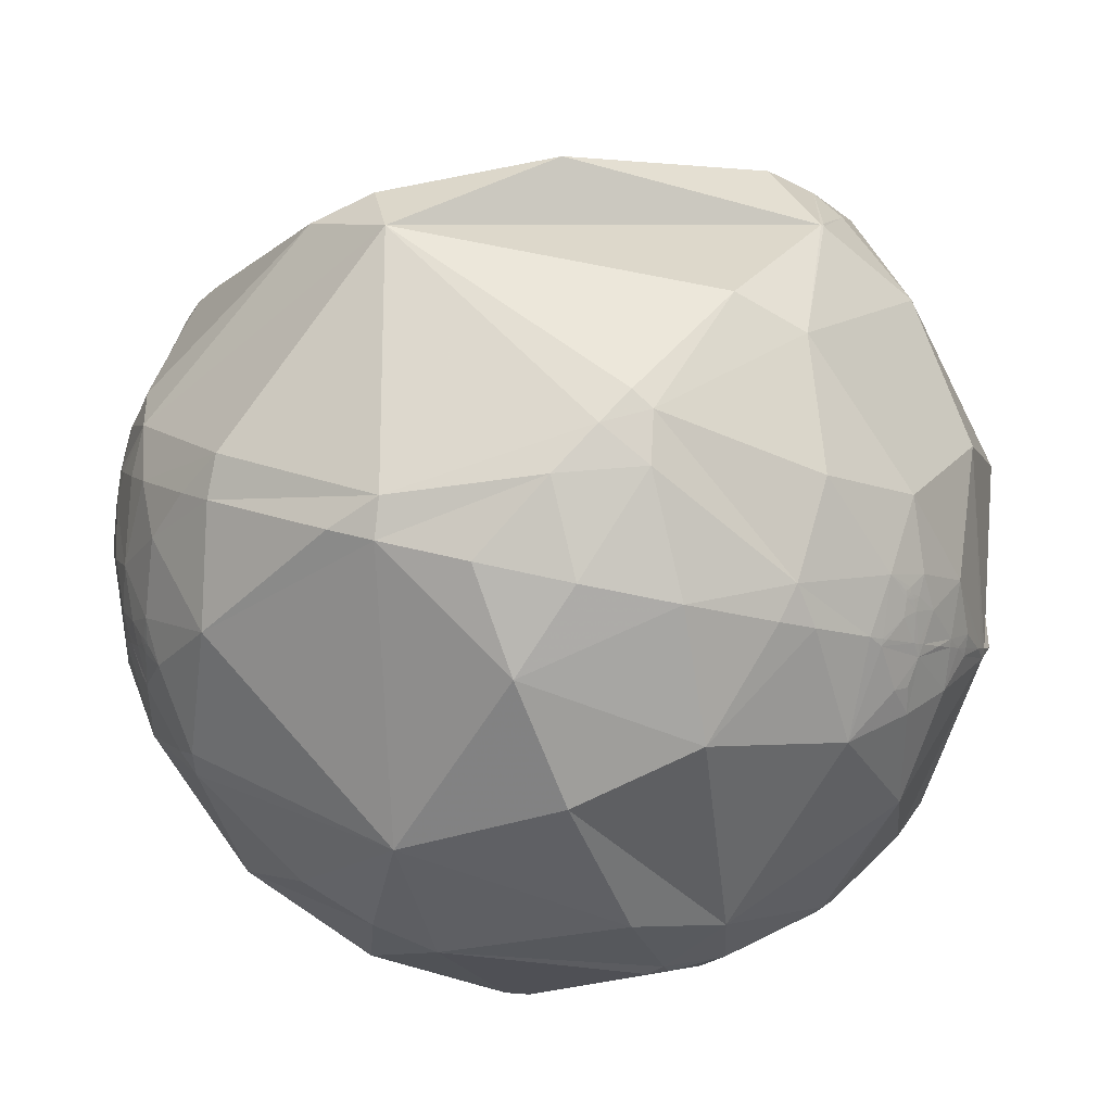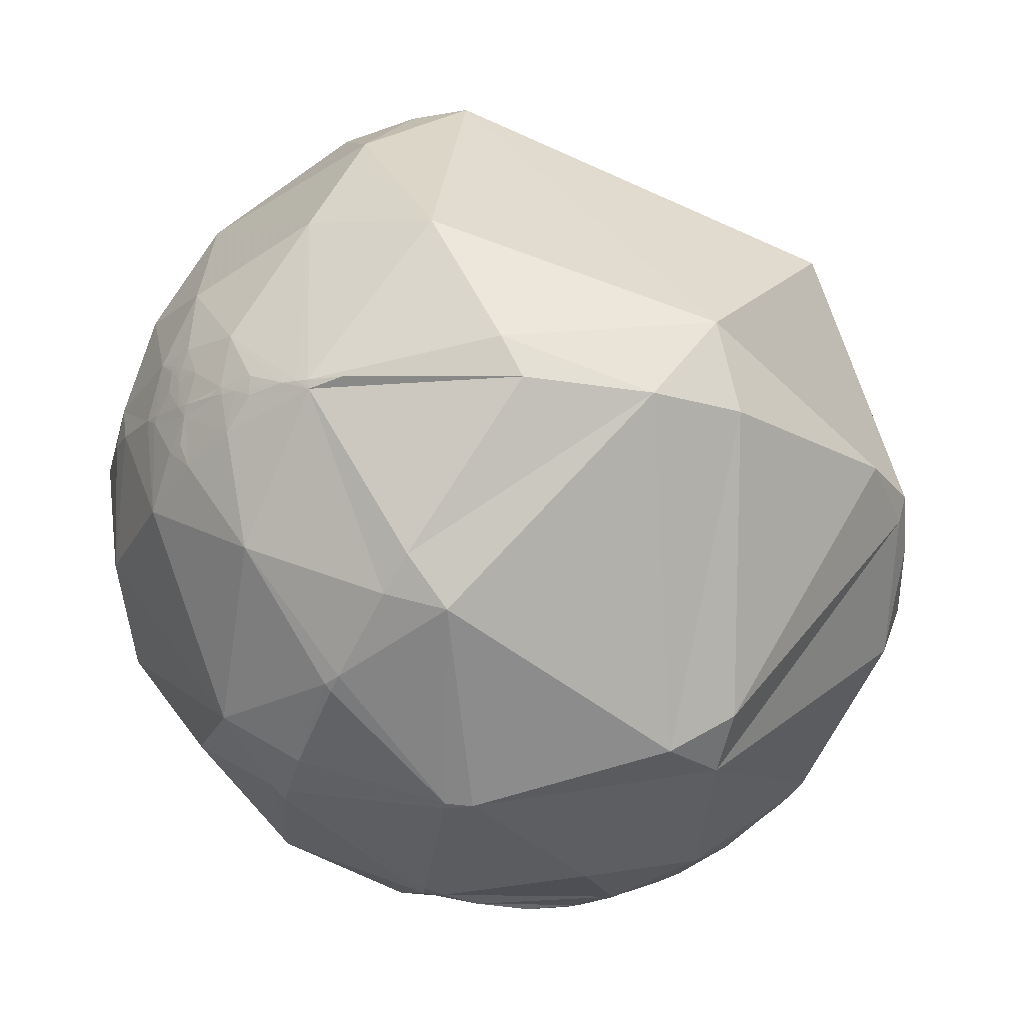
<metadata>
{"format":"obj","ext":"obj","renderer":"f3d","projection":"perspective","resolution":1024,"background":"white","views":[{"elev":-48.1,"azim":77.9,"up":"+Z"},{"elev":71.2,"azim":-124.4,"up":"+Y"}]}
</metadata>
<code>
v 0.04538 -0.999 -0.00602
v -0.3687 0.3262 -0.8704
v 0.5961 -0.2987 -0.7453
v 0.9163 0.3775 0.1337
v -0.5984 0.3106 0.7386
v 0.3673 -0.3158 0.8748
v -0.9241 -0.3557 -0.1396
v -0.04951 0.9988 0.002393
v -0.9243 -0.3555 -0.1389
v -0.924 -0.3559 -0.1396
v -0.9242 -0.3553 -0.1399
v -0.9244 -0.3552 -0.1392
v -0.0403 -0.8939 -0.4464
v 0.4757 0.571 -0.6691
v 0.3733 0.6282 -0.6827
v -0.9241 -0.3559 -0.139
v -0.9244 -0.3551 -0.1397
v -0.9241 -0.3557 -0.1394
v -0.9242 -0.3557 -0.1393
v -0.9242 -0.3556 -0.1395
v -0.9242 -0.3555 -0.1394
v -0.9239 -0.3555 -0.1412
v -0.9236 -0.3574 -0.1387
v -0.9218 -0.3614 -0.1404
v -0.9244 -0.3556 -0.138
v -0.9246 -0.3542 -0.1403
v -0.9248 -0.3528 -0.1424
v -0.926 -0.3501 -0.1415
v -0.9232 -0.36 -0.1342
v -0.9246 -0.3515 -0.1468
v -0.9129 -0.3798 -0.1498
v -0.9214 -0.3691 -0.1216
v -0.9249 -0.3564 -0.1322
v -0.9221 -0.3564 -0.1505
v -0.9293 -0.3472 -0.1256
v -0.9432 -0.3066 -0.1278
v -0.9285 -0.3326 -0.1649
v -0.9078 -0.3632 -0.2097
v -0.9058 -0.411 -0.1034
v 0.4115 0.6741 -0.6134
v -0.039 -0.8939 -0.4466
v 0.5393 0.6166 -0.5735
v 0.528 0.6275 -0.5723
v -0.3308 -0.836 -0.4378
v -0.5717 -0.7745 -0.2706
v -0.3395 -0.9158 -0.2147
v -0.957 -0.247 -0.1521
v -0.928 -0.3668 -0.06519
v 0.1884 -0.9092 -0.3713
v 0.4518 -0.809 -0.376
v 0.2496 -0.9646 -0.08548
v -0.03971 -0.8939 -0.4465
v -0.9005 -0.322 -0.2923
v -0.8775 -0.4143 -0.2417
v -0.03943 -0.894 -0.4464
v -0.4481 -0.8902 0.08226
v -0.1634 -0.7551 -0.635
v -0.9726 -0.1713 -0.1573
v 0.3627 0.6609 -0.657
v 0.3016 0.6771 -0.6713
v 0.5375 0.6208 -0.5706
v 0.5352 0.62 -0.5738
v 0.5045 0.6162 -0.6048
v 0.6288 0.3513 -0.6937
v 0.3047 0.5405 -0.7842
v 0.5489 0.6107 -0.5708
v -0.9448 -0.2724 -0.1822
v -0.953 -0.2121 -0.2163
v -0.96 -0.2698 -0.07514
v -0.9329 -0.2613 -0.248
v -0.9358 -0.1034 -0.3369
v -0.922 -0.2125 -0.3236
v -0.8099 -0.5024 -0.3028
v -0.8735 -0.4609 -0.1569
v -0.7574 -0.6504 -0.05766
v -0.8981 -0.1587 -0.4101
v -0.8982 0.1822 -0.4001
v -0.9907 0.0008978 -0.1361
v -0.63 0.4861 -0.6056
v -0.2925 0.6598 -0.6922
v 0.04821 0.7359 -0.6753
v 0.7663 0.3867 -0.5131
v 0.5896 0.5655 -0.5767
v 0.5406 0.6225 -0.5659
v 0.5357 0.6149 -0.5787
v 0.5019 0.6451 -0.5761
v 0.9122 0.3232 -0.2519
v 0.8402 -0.5413 -0.03375
v 0.6164 -0.4888 -0.6174
v -0.03541 -0.3314 -0.9428
v -0.5468 -0.5845 -0.5995
v 0.1626 -0.78 -0.6043
v -0.03298 -0.8536 -0.5199
v 0.02633 -0.8956 -0.4441
v -0.02723 -0.893 -0.4492
v -0.03513 -0.9011 -0.4321
v -0.07933 -0.9025 -0.4234
v -0.03802 -0.8952 -0.4441
v -0.04873 -0.895 -0.4434
v -0.03889 -0.8941 -0.4461
v -0.03939 -0.8939 -0.4465
v -0.03904 -0.8938 -0.4467
v -0.03784 -0.8937 -0.4471
v -0.04169 -0.8915 -0.4512
v -0.05785 -0.8845 -0.4629
v -0.04366 -0.9213 -0.3865
v -0.1519 -0.9299 -0.3349
v 0.0227 -0.9569 -0.2896
v -0.1357 -0.9879 -0.07507
v -0.1375 -0.8697 -0.4741
v -0.03869 -0.8938 -0.4468
v -0.03887 -0.8939 -0.4466
v -0.0382 -0.8883 -0.4577
v -0.02601 -0.8838 -0.4672
v -0.6033 -0.2901 -0.7429
v -0.6916 0.03034 -0.7217
v -0.1598 0.3978 -0.9035
v 0.3538 0.2252 -0.9078
v 0.794 0.0169 -0.6077
v 0.8589 0.00905 -0.5121
v 0.287 0.773 -0.5658
v -0.9186 -0.3947 0.01697
v -0.9186 -0.3949 0.01812
v -0.9188 -0.3944 0.0173
v -0.09248 -0.9054 0.4144
v 0.4817 0.7612 -0.4342
v 0.3562 0.8152 -0.4568
v -0.9184 -0.3952 0.01721
v -0.9183 -0.3955 0.01791
v -0.9187 -0.3945 0.01783
v -0.9184 -0.3951 0.01787
v -0.9184 -0.3952 0.01767
v -0.9185 -0.3951 0.01755
v -0.9185 -0.395 0.01776
v -0.9186 -0.3948 0.01754
v -0.9182 -0.3956 0.01957
v -0.9177 -0.3969 0.01697
v -0.9154 -0.4021 0.01947
v -0.9188 -0.3945 0.01581
v -0.9191 -0.3937 0.01832
v -0.9194 -0.3929 0.0206
v -0.921 -0.3891 0.01895
v -0.9171 -0.3984 0.01184
v -0.9192 -0.3931 0.02553
v -0.9045 -0.4252 0.03362
v -0.9141 -0.4056 -0.001961
v -0.9195 -0.3931 0.00885
v -0.9161 -0.3999 0.03064
v -0.926 -0.3776 -0.0004211
v -0.9438 -0.3304 -0.00709
v -0.9245 -0.3787 0.04389
v -0.8924 -0.4388 0.1056
v -0.8784 -0.4743 0.05916
v 0.4796 0.6933 -0.5379
v 0.3913 0.7604 -0.5184
v -0.09121 -0.9053 0.4148
v 0.5244 0.6358 -0.5664
v 0.5343 0.6311 -0.5623
v 0.533 0.6276 -0.5675
v -0.5517 -0.7676 0.3261
v -0.3485 -0.8452 0.4052
v -0.9625 -0.2711 0.004269
v 0.2326 -0.8877 0.3973
v -0.0919 -0.9054 0.4145
v -0.8598 -0.4519 0.238
v -0.824 -0.554 0.1185
v -0.09164 -0.9054 0.4145
v 0.0191 -0.7997 0.6001
v -0.1635 -0.775 0.6105
v -0.9823 -0.1866 -0.01839
v 0.3166 0.8166 -0.4827
v 0.2245 0.8981 -0.3782
v 0.554 0.6527 -0.5169
v -0.881 -0.4727 -0.02191
v -0.9482 -0.3138 0.05012
v -0.9653 -0.2512 0.07175
v -0.9326 -0.3337 0.1371
v -0.9725 -0.1436 0.1835
v -0.9056 -0.3364 0.2581
v -0.7216 -0.6097 0.328
v -0.6799 -0.7147 0.1641
v -0.7975 -0.3941 0.4568
v -0.9025 0.4278 -0.04886
v -0.3514 0.8455 -0.4021
v 0.6086 0.7814 -0.1381
v 0.6784 0.6018 -0.4215
v 0.5491 0.6221 -0.5581
v 0.5243 0.6472 -0.5534
v 0.1383 -0.3531 0.9253
v -0.4688 -0.651 0.597
v -0.09006 -0.8653 0.4931
v -0.02683 -0.9083 0.4174
v -0.09747 -0.9344 0.3427
v -0.0798 -0.9048 0.4182
v -0.0877 -0.9131 0.3982
v -0.1306 -0.9129 0.3867
v -0.1007 -0.9063 0.4104
v -0.09031 -0.9068 0.4118
v -0.09112 -0.9056 0.4142
v -0.09159 -0.9054 0.4146
v -0.09125 -0.9053 0.4148
v -0.09009 -0.9052 0.4153
v -0.09375 -0.9029 0.4194
v -0.109 -0.8957 0.4312
v -0.21 -0.9334 0.291
v -0.02942 -0.9772 0.2104
v -0.2105 -0.9689 0.1301
v -0.177 -0.88 0.4407
v -0.09046 -0.8999 0.4267
v -0.09091 -0.9053 0.4149
v -0.09109 -0.9054 0.4147
v -0.07929 -0.8956 0.4377
v -0.537 -0.3956 0.7451
v -0.7637 0.004437 0.6456
v -0.1457 0.8772 0.4575
v 0.8514 0.3933 0.347
v 0.01502 -0.9966 -0.08058
v -0.03816 -0.9771 -0.2094
v -0.08397 -0.9442 -0.3184
v -0.1015 -0.9276 -0.3596
v -0.112 -0.9164 -0.3844
v -0.1403 -0.8819 -0.45
v -0.15 -0.8686 -0.4723
v -0.2034 -0.7789 -0.5933
v -0.223 -0.738 -0.6369
v -0.3086 -0.4856 -0.8179
v -0.342 -0.3254 -0.8816
v -0.3622 -0.1812 -0.9143
v -0.3724 0.2796 -0.885
v -0.6925 0.085 -0.7164
v -0.7264 0.05116 -0.6854
v -0.7799 -0.008241 -0.6259
v -0.8455 -0.09715 -0.525
v -0.8851 -0.1681 -0.434
v -0.8895 -0.1777 -0.4209
v -0.8952 -0.1909 -0.4027
v -0.9028 -0.2103 -0.3752
v -0.9157 -0.2521 -0.3129
v -0.922 -0.2832 -0.264
v -0.9243 -0.302 -0.2332
v -0.9254 -0.3376 -0.1721
v -0.9251 -0.3436 -0.1615
v -0.925 -0.3462 -0.1567
v -0.9245 -0.3516 -0.1469
v -0.9245 -0.3518 -0.1466
v -0.9245 -0.3523 -0.1457
v -0.9243 -0.3545 -0.1416
v -0.9242 -0.355 -0.1408
v -0.9242 -0.3554 -0.1401
v -0.9241 -0.3555 -0.1398
v -0.924 -0.3559 -0.1396
v -0.924 -0.3559 -0.1396
v -0.924 -0.356 -0.1396
v -0.9237 -0.3568 -0.1396
v -0.9228 -0.3591 -0.1395
v -0.922 -0.3612 -0.1394
v -0.9218 -0.3619 -0.1393
v -0.9163 -0.3756 -0.1387
v -0.9113 -0.3878 -0.1381
v -0.8872 -0.441 -0.1353
v -0.8759 -0.4635 -0.1339
v -0.8465 -0.5163 -0.1303
v -0.7771 -0.6175 -0.1214
v -0.7162 -0.6886 -0.1134
v -0.5165 -0.8519 -0.0863
v -0.3979 -0.9148 -0.06975
v -0.2041 -0.978 -0.04223
v -0.1511 -0.9879 -0.0346
v -0.1196 -0.9924 -0.03006
v 0.1054 -0.991 -0.08301
v 0.1673 -0.9723 -0.163
v 0.2211 -0.947 -0.2329
v 0.331 -0.8648 -0.3775
v 0.3799 -0.8122 -0.4427
v 0.5183 -0.5768 -0.6315
v 0.5518 -0.484 -0.6791
v 0.7543 -0.175 -0.6327
v 0.8311 -0.09523 -0.548
v 0.8754 -0.03797 -0.4819
v 0.9619 0.1589 -0.2227
v 0.9135 0.3844 0.1334
v 0.777 0.6186 0.1162
v 0.4034 0.9126 0.06592
v 0.05635 0.9983 0.01743
v -0.2244 0.9478 0.2268
v -0.3428 0.8582 0.3821
v -0.5445 0.5206 0.6577
v 0.1026 -0.1577 0.9821
v 0.2758 -0.2624 0.9247
v 0.9107 0.3856 0.1483
v 0.8406 0.4583 0.2886
v 0.7655 0.5072 0.396
v -0.05144 0.5474 0.8353
v 0.9101 0.2734 0.3114
v 0.6155 -0.0931 -0.7826
v 0.6071 0.1224 -0.7851
v 0.5721 0.3261 -0.7526
v 0.5496 0.4083 -0.7288
v 0.5022 0.539 -0.6762
v 0.4881 0.571 -0.6601
v 0.4829 0.5822 -0.6541
v 0.446 0.6539 -0.6111
v 0.439 0.6662 -0.6029
v 0.4307 0.6801 -0.5932
v 0.4 0.728 -0.5568
v 0.3747 0.7631 -0.5265
v 0.3531 0.7904 -0.5005
v 0.3308 0.8163 -0.4736
v 0.2809 0.8664 -0.4127
v 0.2605 0.8842 -0.3877
v 0.2447 0.897 -0.3682
v 0.1952 0.9315 -0.3069
v 0.1622 -0.9867 0.01058
v 0.2511 -0.9677 0.02334
v 0.7214 -0.6862 0.09307
v 0.8171 -0.5664 0.108
v 0.9711 -0.1974 0.1343
v 0.08487 -0.9921 0.0929
v 0.1927 -0.9086 0.3706
v 0.2042 -0.8931 0.401
v 0.2114 -0.8824 0.4202
v 0.2289 -0.8541 0.467
v 0.3503 -0.461 0.8154
v -0.9241 -0.3557 -0.1394
v -0.9241 -0.3559 -0.1391
v -0.9241 -0.356 -0.139
v -0.9241 -0.3563 -0.1383
v -0.924 -0.3573 -0.1365
v -0.9238 -0.3589 -0.1335
v -0.9234 -0.3621 -0.1275
v -0.923 -0.3647 -0.1224
v -0.9224 -0.3689 -0.1144
v -0.919 -0.3857 -0.08143
v -0.9149 -0.4003 -0.05185
v -0.9067 -0.4217 -0.006676
v -0.9002 -0.4349 0.02255
v -0.895 -0.444 0.04334
v -0.8848 -0.4592 0.07915
v -0.875 -0.4716 0.1094
v -0.8463 -0.4999 0.1843
v -0.7975 -0.5325 0.2838
v -0.7474 -0.5547 0.3656
v -0.5772 -0.5874 0.5673
v -0.4912 -0.5887 0.642
v -0.1791 -0.5421 0.821
v 0.07555 -0.4586 0.8854
v 0.1205 -0.44 0.8899
v 0.1533 -0.4257 0.8918
v 0.2176 -0.3958 0.8922
v -0.9242 -0.3556 -0.1395
v -0.9242 -0.3556 -0.1395
v -0.9242 -0.3555 -0.1394
v -0.9242 -0.3555 -0.1393
v -0.9242 -0.3555 -0.1393
v -0.9243 -0.3554 -0.1391
v -0.9244 -0.3553 -0.1389
v -0.9245 -0.3552 -0.1387
v -0.9246 -0.355 -0.1384
v -0.9254 -0.3537 -0.1361
v -0.9288 -0.3484 -0.1265
v -0.9291 -0.3479 -0.1255
v -0.9294 -0.3475 -0.1248
v -0.9374 -0.3336 -0.1001
v -0.9459 -0.3168 -0.07046
v -0.953 -0.3 -0.04163
v -0.962 -0.2728 0.003939
v -0.9623 -0.272 0.005264
v -0.9629 -0.2697 0.009079
v -0.969 -0.2405 0.05656
v -0.9724 -0.1883 0.138
v -0.9705 -0.1606 0.1797
v -0.9699 -0.1549 0.1881
v -0.9695 -0.1519 0.1926
v -0.9666 -0.1343 0.2183
v -0.8439 0.1021 0.5267
v -0.6936 0.2437 0.6778
v -0.6348 0.4714 -0.6122
v -0.6435 0.4758 -0.5997
v -0.6706 0.489 -0.5578
v -0.827 0.5465 -0.1319
v -0.8416 0.5389 0.03506
v -0.647 0.3481 0.6784
v -0.3546 0.449 -0.8202
v -0.3123 0.6528 -0.6901
v -0.3019 0.6877 -0.6603
v -0.242 0.8352 -0.4938
v -0.2105 0.8878 -0.4092
v -0.3313 0.3048 -0.8929
v -0.1295 0.1856 -0.9741
v 0.195 -0.0194 -0.9806
v 0.4315 -0.1796 -0.884
f 117 80 81
f 226 225 91
f 220 221 97 106
f 204 209 212
f 54 74 38
f 1 217 270
f 259 260 39
f 219 220 106 108
f 104 99 105
f 388 2 383 117
f 217 218 108 271 270
f 275 274 92
f 389 388 117
f 221 222 110 97
f 218 219 108
f 222 223 110
f 293 292 215
f 329 330 33
f 223 224 57 110
f 247 248 26 27
f 224 225 57
f 225 226 90 57
f 289 288 189
f 298 297 118 65
f 349 348 322 323
f 226 227 90
f 303 302 40
f 290 4 281
f 227 228 90
f 228 229 388 389 90
f 229 2 388
f 124 130 140
f 41 102 111
f 341 342 182 165
f 342 341 180
f 2 229 116 230
f 229 228 116
f 290 291 216
f 224 223 44
f 99 97 105
f 4 294 317
f 272 271 108 49
f 282 281 87 185
f 228 227 115 116
f 6 289 189 349
f 8 312 172 387
f 227 226 91 115
f 129 123 131
f 3 391 295
f 136 129 137
f 16 25 9
f 299 300 83 64
f 371 370 176 177
f 49 108 94
f 277 3 295 119
f 225 224 44 91
f 125 200 201
f 182 213 214
f 270 271 51
f 368 367 175 176
f 223 222 107 44
f 173 186 83
f 278 279 88 89
f 222 221 107
f 75 56 181
f 16 19 18
f 221 220 107
f 297 298 64
f 329 328 29
f 220 219 107
f 219 218 109 107
f 293 5 288
f 149 142 151
f 133 128 132
f 66 84 187
f 218 217 109
f 217 1 269 109
f 275 276 89
f 21 11 20
f 391 3 276 90
f 389 390 90
f 132 131 134
f 265 266 56
f 390 391 90
f 346 345 190 169
f 128 135 122
f 377 378 79
f 391 390 118 296 295
f 283 282 185
f 382 5 287
f 232 231 116
f 202 211 199
f 344 345 189 213
f 294 6 323 316 317
f 137 138 136
f 367 366 150 175
f 346 347 189
f 1 313 318
f 390 389 117 118
f 384 385 80
f 382 381 183 375 376
f 276 275 92 90
f 274 273 49 92
f 146 149 48
f 167 199 211
f 143 137 139
f 273 272 49
f 1 270 51 313
f 245 244 34 24
f 271 272 51
f 13 99 104
f 201 200 156
f 289 6 294 216
f 94 96 95
f 11 7 20
f 196 205 193
f 272 273 50 51
f 203 202 194
f 360 361 35
f 273 274 50
f 133 135 128
f 5 293 215 287
f 368 369 170 162
f 203 125 202
f 214 213 189
f 274 275 89 50
f 276 3 277 89
f 239 238 53
f 4 290 216 294
f 292 293 288 289 216
f 308 307 171
f 348 349 189
f 291 292 216
f 200 167 211
f 361 362 35
f 292 291 282 283 215
f 291 290 281 282
f 30 27 28
f 288 5 376 214 189
f 139 140 142
f 4 317 88 280
f 317 316 88
f 42 61 66
f 312 8 284
f 316 315 88
f 315 314 51 88
f 95 96 98
f 314 313 51
f 313 314 163 319 318
f 314 315 163
f 261 262 75 174
f 315 316 323 322 163
f 107 109 46
f 277 278 89
f 306 307 155
f 279 280 88
f 373 372 179 182
f 205 208 161
f 4 280 87 281
f 113 114 95
f 280 279 120 87
f 279 278 120
f 312 311 172
f 342 343 182
f 278 277 119 120
f 334 333 39 174
f 6 349 323
f 344 343 190
f 348 347 168 321 322
f 385 384 79 184
f 253 252 10
f 347 346 169 168
f 345 344 190
f 244 243 34
f 343 342 180 190
f 250 249 22 10
f 341 340 166 180
f 193 195 196
f 380 381 286 285 184
f 340 339 166
f 235 236 76
f 339 338 153 166
f 36 47 67
f 286 287 215
f 338 337 153
f 13 104 103
f 337 336 174 153
f 309 310 126 127
f 336 335 174
f 335 334 174
f 331 330 32
f 333 332 32 39
f 154 173 188
f 151 177 175
f 332 331 32
f 330 329 29 32
f 46 45 44
f 328 327 23 29
f 327 326 23
f 360 359 33
f 267 268 207 56
f 326 325 252 253 23
f 362 363 36 35
f 242 243 37
f 335 336 145 146
f 325 324 251 252
f 96 99 98
f 324 7 251
f 351 350 18 19
f 259 258 31
f 7 324 18
f 118 117 65
f 324 325 16 18
f 30 28 37
f 325 326 16
f 326 327 25 16
f 27 26 28
f 283 284 215
f 327 328 25
f 142 144 151
f 300 299 14
f 328 329 33 25
f 330 331 361 360 33
f 38 53 54
f 331 332 48 362 361
f 332 333 48
f 194 195 192
f 82 87 120
f 333 334 48
f 334 335 146 48
f 122 139 128
f 336 337 145
f 269 1 318 206
f 337 338 152 145
f 338 339 152
f 11 17 26
f 339 340 165 152
f 234 233 116 115
f 340 341 165
f 343 344 213 182
f 345 346 189
f 347 348 189
f 253 254 23
f 55 13 52
f 302 301 14 40
f 254 255 23
f 248 247 22
f 37 35 36
f 255 256 29 23
f 188 157 86
f 310 311 185 126
f 256 257 32 29
f 257 258 32
f 258 259 39 32
f 260 261 174 39
f 352 353 21
f 262 263 75
f 243 244 30 37
f 263 264 75
f 70 71 72
f 264 265 56 75
f 363 364 69 36
f 266 267 56
f 90 92 57
f 268 269 206 207
f 170 178 78
f 269 268 109
f 268 267 109
f 304 303 40
f 267 266 46 109
f 266 265 45 46
f 83 63 85
f 265 264 45
f 264 263 73 45
f 106 94 108
f 263 262 74 73
f 262 261 74
f 261 260 74
f 150 151 175
f 260 259 31 74
f 258 257 24 31
f 257 256 24
f 256 255 24
f 255 254 22 24
f 366 365 150
f 254 253 10 22
f 57 93 110
f 252 251 10
f 251 7 10
f 234 235 76
f 318 319 206
f 149 151 150
f 85 86 43
f 319 320 192 206
f 320 321 168 192
f 31 38 74
f 322 321 163
f 87 82 186
f 321 320 163
f 28 35 37
f 320 319 163
f 5 382 376
f 381 380 183
f 147 139 142
f 71 58 78
f 380 379 183
f 165 177 152
f 198 197 195
f 379 378 77 183
f 208 196 204
f 55 101 112
f 378 377 230 231 77
f 285 286 215
f 377 2 230
f 2 377 79 383
f 138 146 145
f 378 379 79
f 88 50 89
f 379 380 184 79
f 381 382 287 286
f 125 201 202
f 83 85 66
f 231 232 71 77
f 246 245 24 22
f 232 233 76 71
f 14 15 40
f 233 234 76
f 236 237 76
f 237 238 72 76
f 238 239 70 72
f 239 240 70
f 240 241 37 70
f 241 242 37
f 244 245 30
f 245 246 30
f 34 31 24
f 246 247 27 30
f 248 249 11 26
f 249 250 11
f 354 353 16 9
f 250 7 11
f 83 82 64
f 7 250 10
f 249 248 22
f 131 123 134
f 129 128 137
f 247 246 22
f 369 368 176
f 243 242 31 34
f 242 241 38 31
f 241 240 38
f 15 65 60
f 240 239 53 38
f 238 237 53
f 112 103 100
f 237 236 73 53
f 236 235 91 73
f 235 234 115 91
f 233 232 116
f 164 200 125
f 231 230 116
f 7 350 20
f 126 185 186
f 350 351 20
f 351 352 21 20
f 353 354 21
f 17 12 26
f 354 355 12 21
f 353 352 19 16
f 126 173 154
f 355 356 12
f 67 47 68
f 369 370 178 170
f 356 357 26 12
f 357 358 28 26
f 68 47 58
f 358 359 28
f 359 360 35 28
f 364 365 69
f 169 161 208
f 365 366 162 69
f 366 367 162
f 135 130 124
f 367 368 162
f 103 104 95
f 370 371 178
f 125 197 198
f 371 372 178
f 372 373 178
f 373 374 178
f 374 375 183 178
f 376 375 214
f 93 92 94
f 375 374 214
f 374 373 182 214
f 372 371 177 179
f 370 369 176
f 365 364 48 150
f 136 138 144
f 364 363 48
f 37 36 67
f 363 362 48
f 359 358 25 33
f 358 357 25
f 357 356 25
f 356 355 9 25
f 355 354 9
f 296 297 64 119
f 352 351 19
f 350 7 18
f 295 296 119
f 298 299 64
f 300 301 63 83
f 144 138 148
f 212 209 194
f 14 65 15
f 301 302 63
f 121 60 81
f 302 303 86 63
f 303 304 154 86
f 304 305 155 154
f 305 306 155
f 105 110 93
f 307 308 127 155
f 76 72 71
f 308 309 127
f 311 312 284 283 185
f 311 310 172
f 310 309 172
f 208 204 191
f 309 308 171 172
f 307 306 121 171
f 306 305 40 121
f 305 304 40
f 301 300 14
f 299 298 65 14
f 297 296 118
f 284 8 285 215
f 285 8 387 184
f 169 190 161
f 387 386 184
f 386 385 184
f 384 383 79
f 383 384 80 117
f 385 386 81 80
f 386 387 172 81
f 17 11 21
f 17 21 12
f 43 61 62
f 149 150 48
f 61 43 159
f 62 61 42
f 43 62 85
f 62 42 85
f 47 36 69
f 47 69 58
f 51 50 88
f 159 43 157
f 99 13 98
f 111 103 112
f 42 66 85
f 66 61 84
f 85 63 86
f 83 66 187
f 123 130 135
f 67 68 70
f 67 70 37
f 81 65 117
f 70 68 71
f 68 58 71
f 53 73 54
f 54 73 74
f 96 106 97
f 45 73 91
f 78 58 170
f 71 78 77
f 77 78 183
f 60 121 40
f 81 60 65
f 121 81 172
f 161 190 160
f 84 61 159
f 82 83 186
f 64 82 120
f 43 86 157
f 57 92 93
f 143 139 147
f 125 199 167
f 91 44 45
f 49 94 92
f 93 94 114
f 106 96 94
f 94 95 114
f 100 55 112
f 97 99 96
f 13 55 100
f 134 133 132
f 13 100 98
f 102 101 13
f 101 102 41
f 15 59 40
f 13 101 52
f 102 13 103
f 52 101 55
f 135 124 122
f 112 101 41
f 202 210 211
f 158 157 188
f 104 105 113
f 112 41 111
f 102 103 111
f 136 141 140
f 97 110 105
f 15 60 59
f 140 141 142
f 104 113 95
f 113 105 114
f 100 103 98
f 141 136 144
f 114 105 93
f 46 44 107
f 95 98 103
f 120 119 64
f 174 75 166
f 58 69 170
f 59 60 40
f 130 123 140
f 123 135 134
f 127 126 155
f 129 136 123
f 123 136 140
f 134 135 133
f 132 128 129
f 147 146 143
f 132 129 131
f 138 137 143
f 168 191 192
f 138 143 146
f 139 137 128
f 141 144 142
f 142 149 147
f 151 144 148
f 151 148 145
f 146 147 149
f 145 152 151
f 157 158 159
f 159 158 84
f 69 162 170
f 177 165 179
f 152 177 151
f 166 153 174
f 203 197 125
f 197 203 204
f 194 192 212
f 171 121 172
f 173 126 186
f 126 154 155
f 188 173 187
f 154 188 86
f 204 203 209
f 187 173 83
f 188 187 158
f 122 124 139
f 139 124 140
f 145 148 138
f 176 175 177
f 179 165 182
f 180 166 181
f 181 166 75
f 180 181 160
f 181 56 160
f 202 199 198
f 198 194 202
f 160 56 161
f 180 160 190
f 78 178 183
f 186 185 87
f 187 84 158
f 168 169 191
f 191 169 208
f 192 191 212
f 195 194 198
f 192 195 193
f 192 193 206
f 195 197 196
f 196 197 204
f 199 125 198
f 125 167 164
f 200 164 167
f 200 211 156
f 156 211 210
f 201 156 210
f 202 201 210
f 205 196 208
f 193 205 206
f 207 206 205
f 207 205 56
f 209 203 194
f 204 212 191
f 205 161 56

</code>
